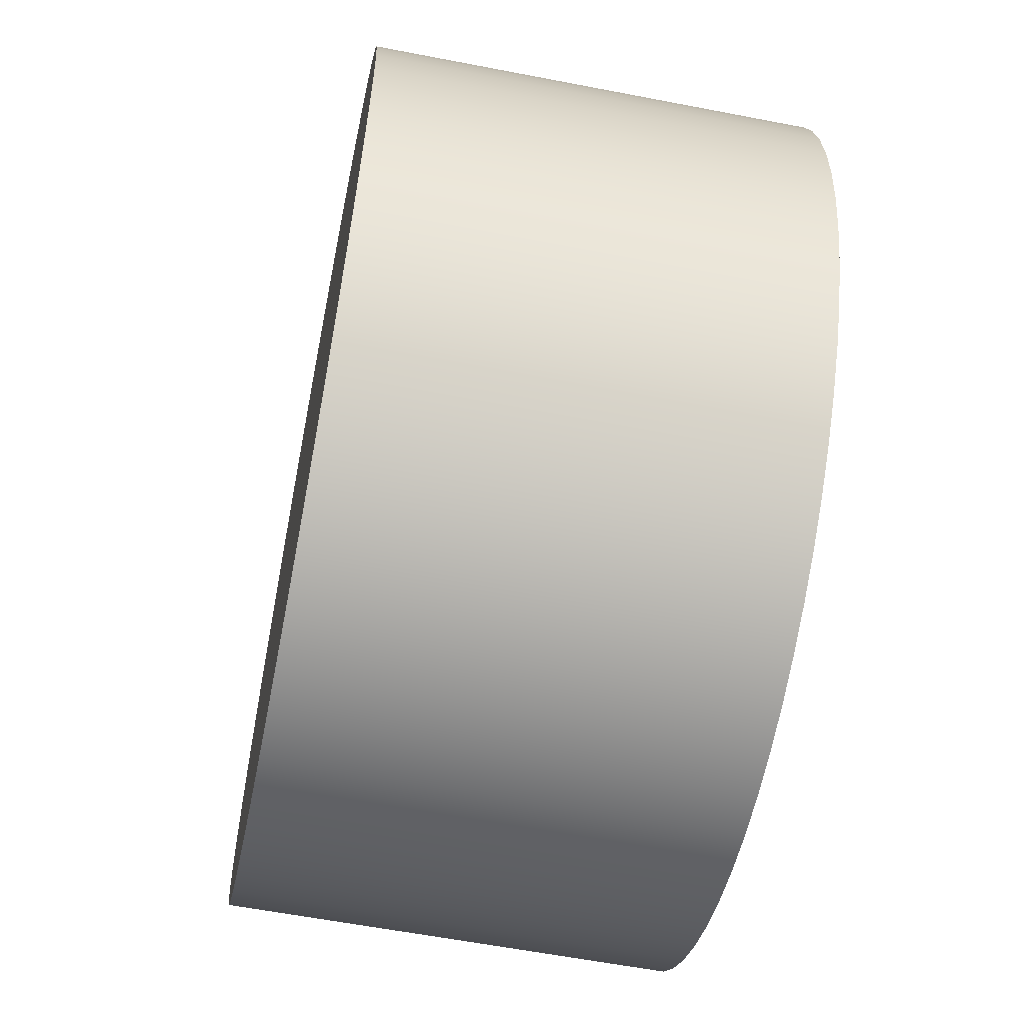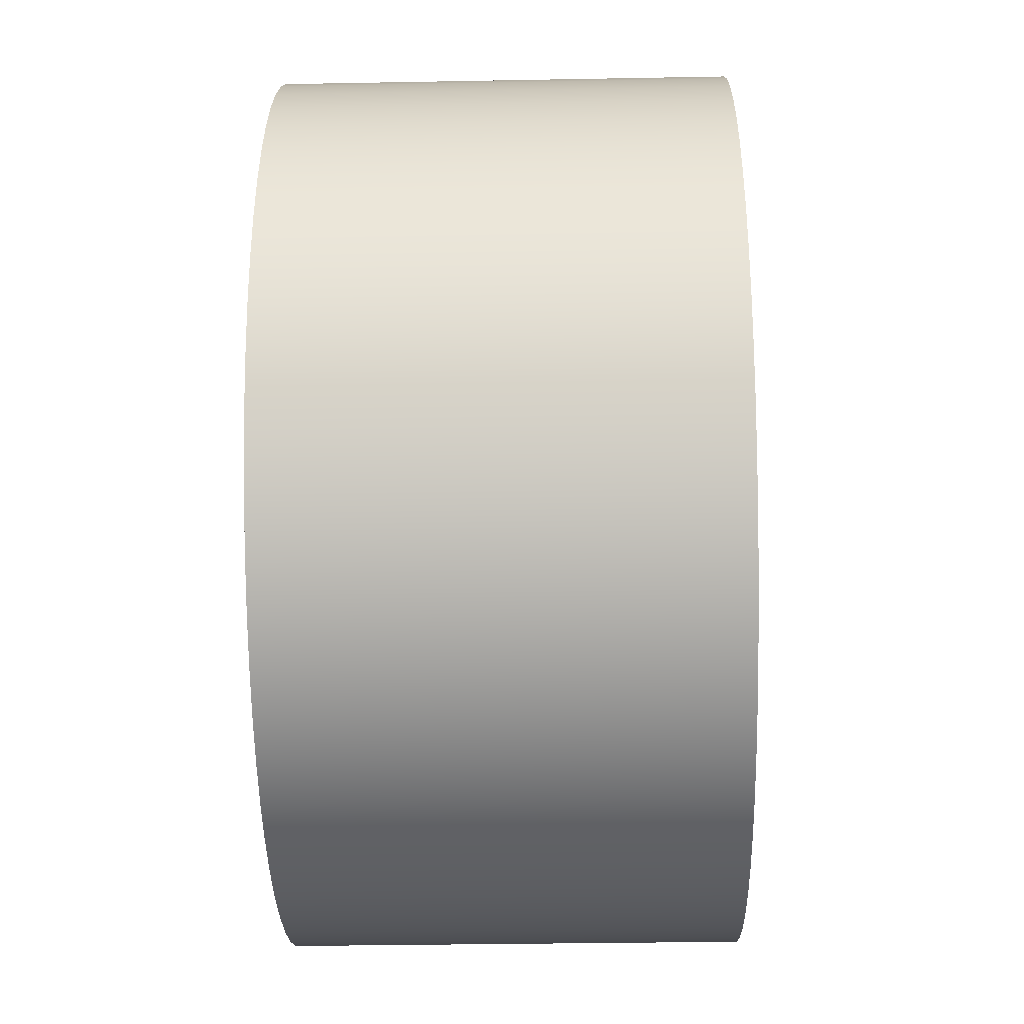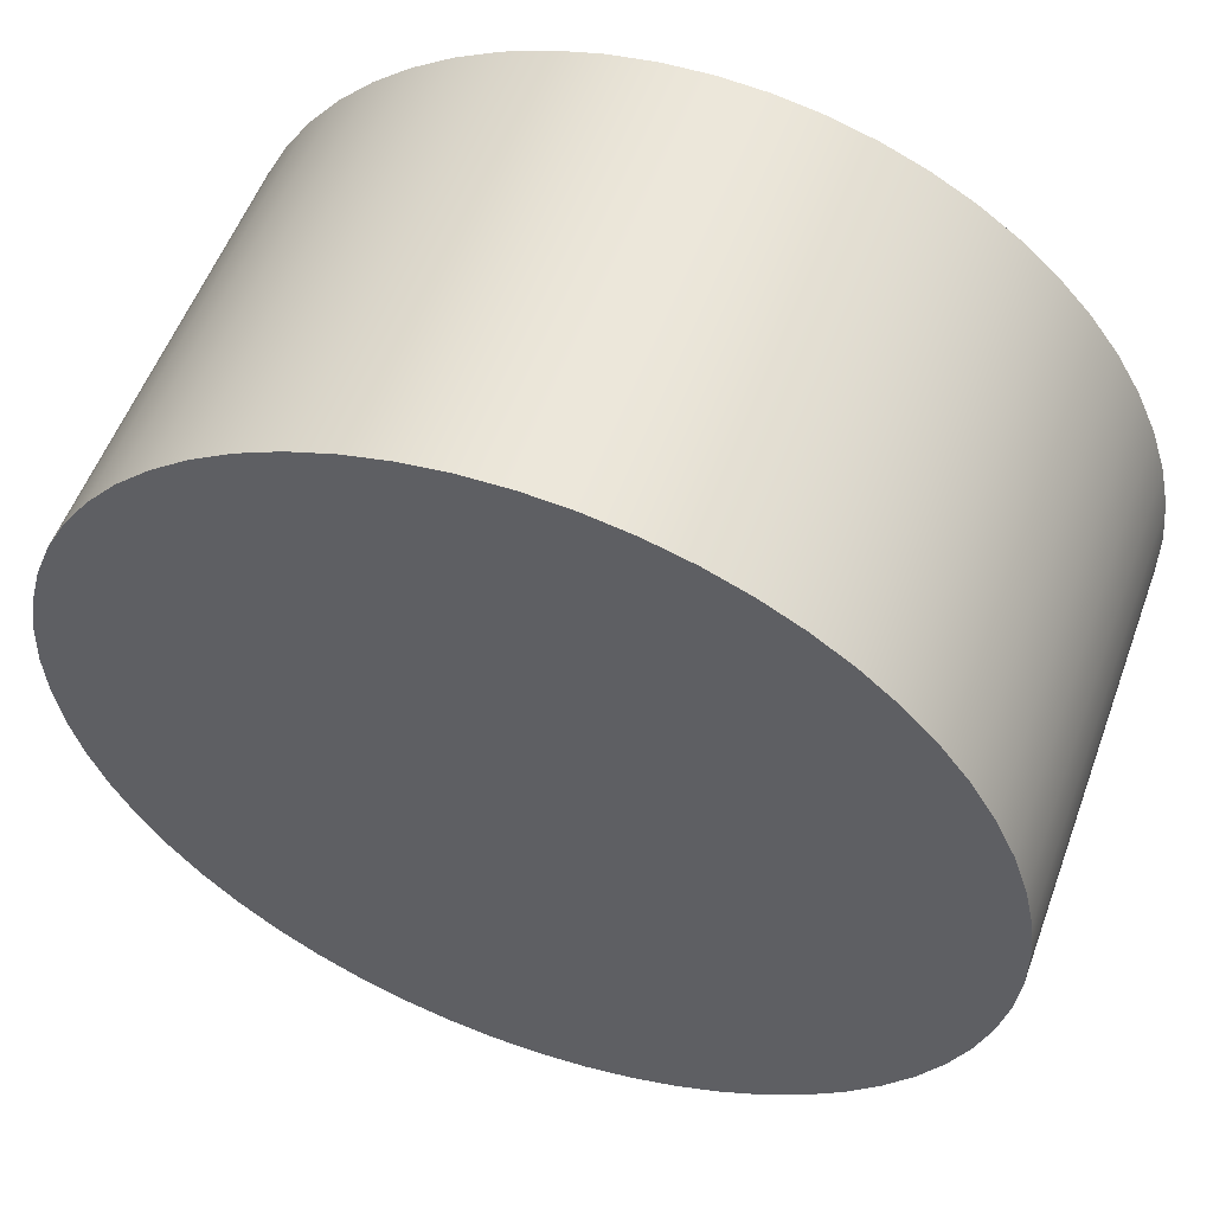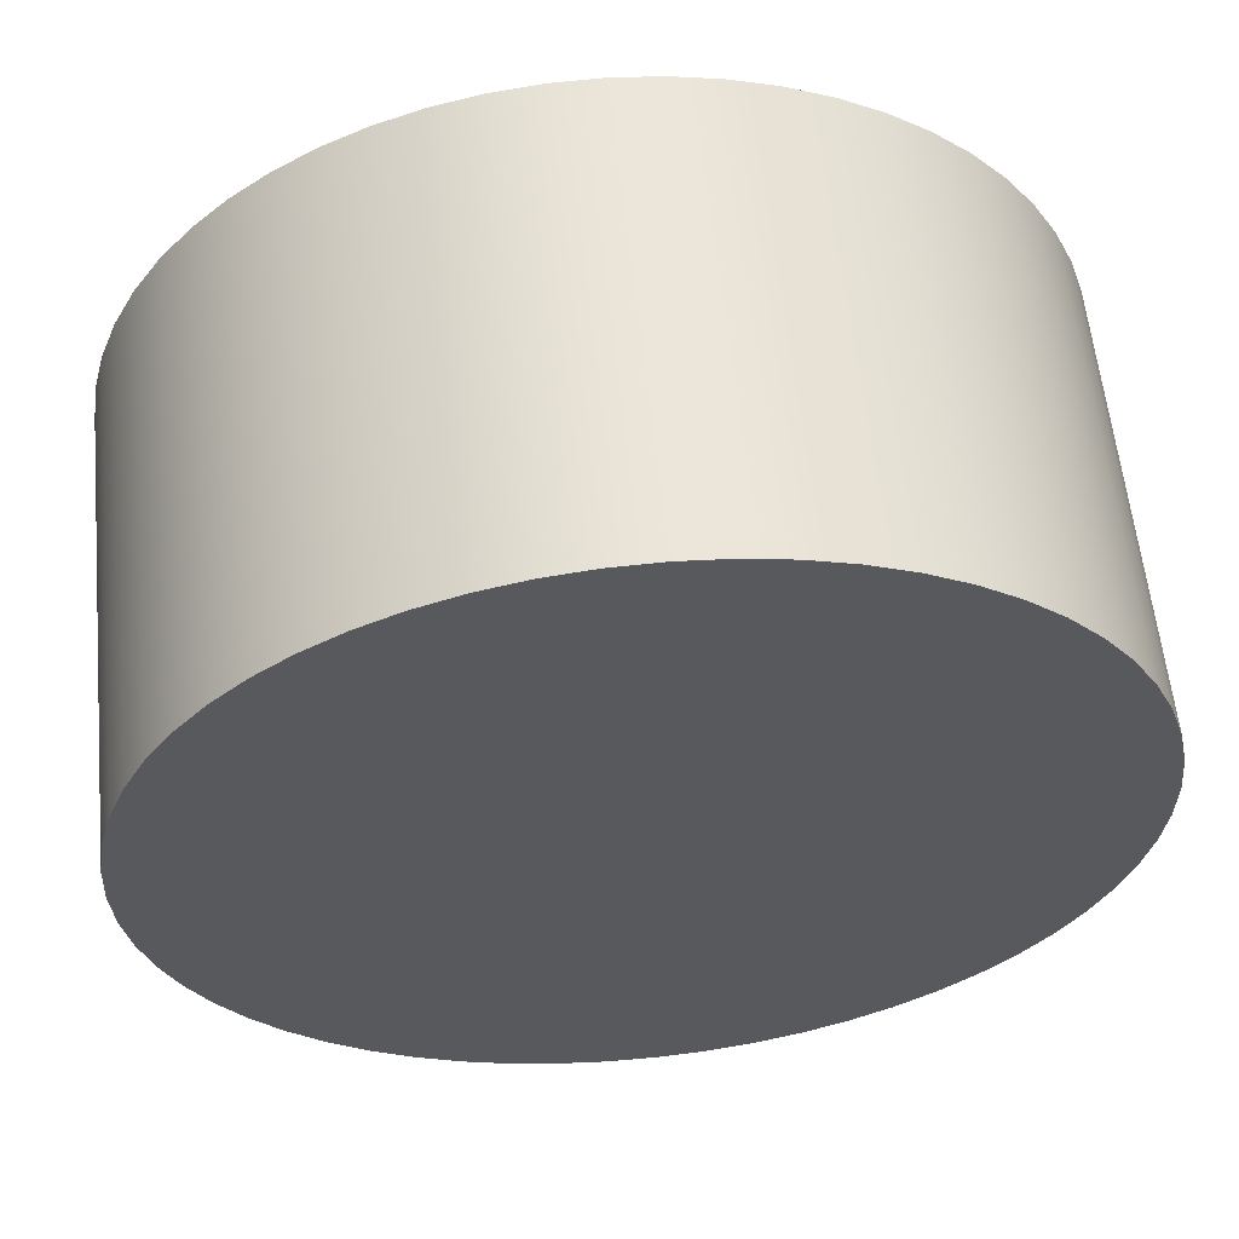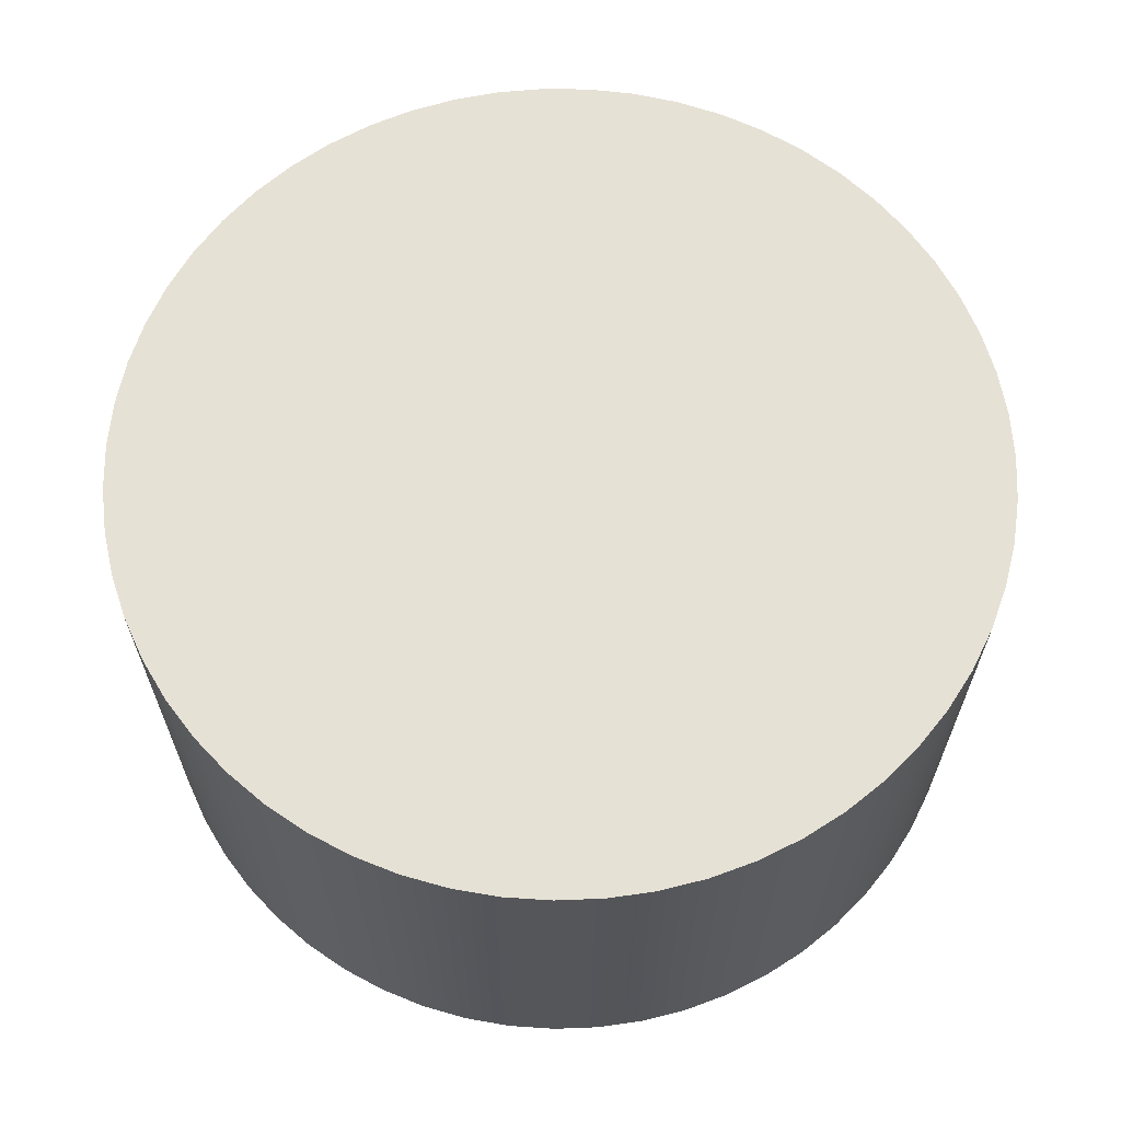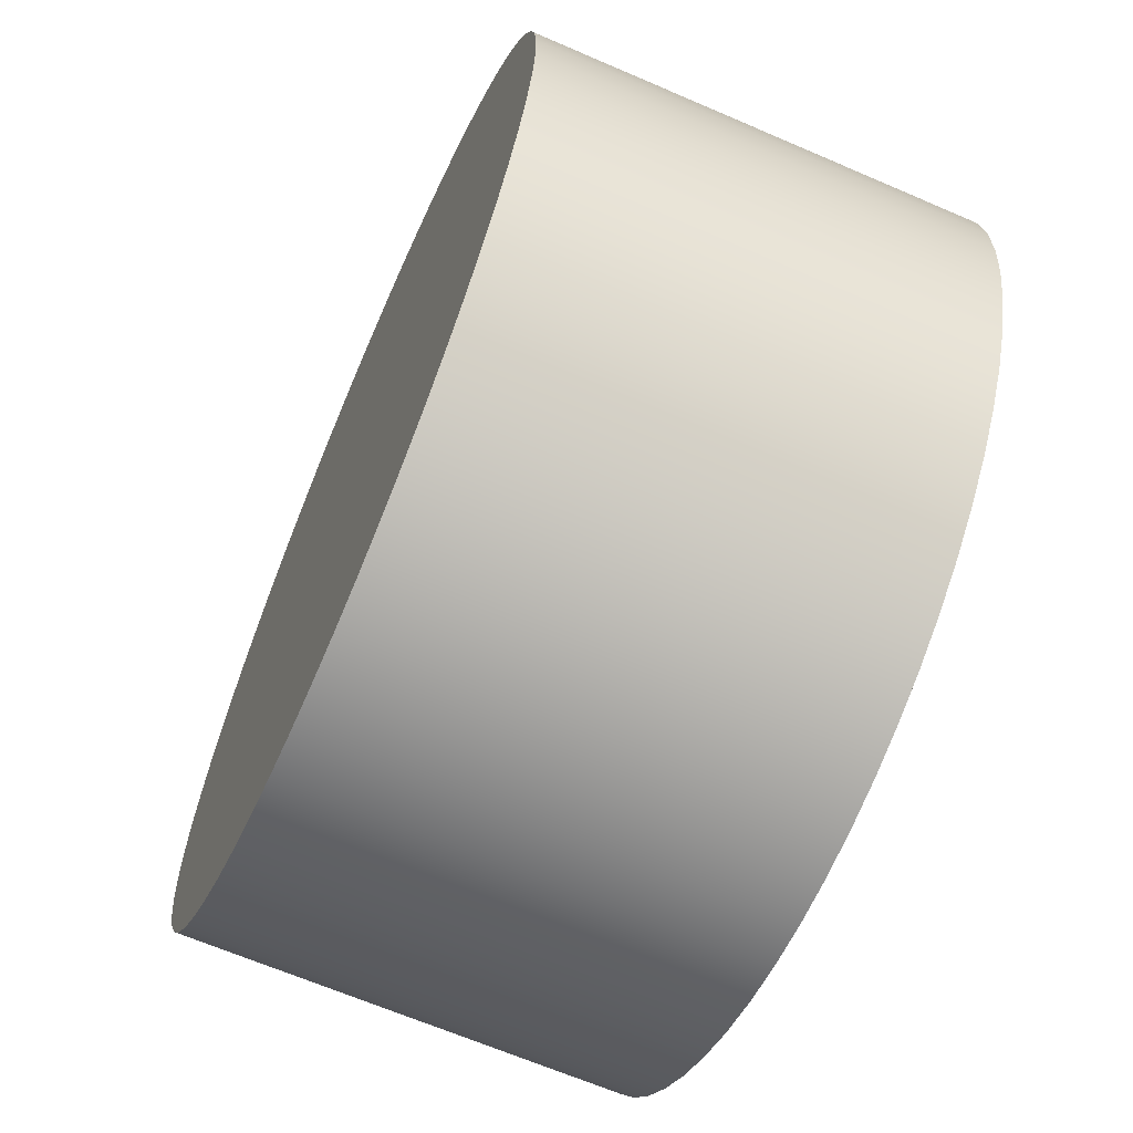
<metadata>
{"format":"obj","ext":"obj","renderer":"f3d","projection":"perspective","resolution":1024,"background":"white","views":[{"elev":-59.2,"azim":78.7,"up":"+Z"},{"elev":-31.5,"azim":-88.5,"up":"+Z"},{"elev":54.7,"azim":20.0,"up":"+Z"},{"elev":59.0,"azim":-5.8,"up":"+Z"},{"elev":64.4,"azim":-119.7,"up":"+Y"},{"elev":-65.7,"azim":66.5,"up":"+Z"}]}
</metadata>
<code>
v -3.834 1.5 -1.601
v -3.826 1.5 -1.761
v -3.801 1.5 -1.918
v -3.759 1.5 -2.072
v -3.7 1.5 -2.221
v -3.627 1.5 -2.363
v -3.538 1.5 -2.496
v -3.437 1.5 -2.619
v -3.322 1.5 -2.73
v -3.197 1.5 -2.829
v -3.061 1.5 -2.913
v -2.918 1.5 -2.983
v -2.767 1.5 -3.037
v -2.612 1.5 -3.075
v -2.454 1.5 -3.097
v -2.294 1.5 -3.101
v -2.135 1.5 -3.088
v -1.978 1.5 -3.058
v -1.826 1.5 -3.012
v -1.678 1.5 -2.95
v -1.539 1.5 -2.873
v -1.408 1.5 -2.781
v -1.288 1.5 -2.676
v -1.18 1.5 -2.559
v -1.084 1.5 -2.43
v -1.003 1.5 -2.293
v -0.9374 1.5 -2.148
v -0.8873 1.5 -1.996
v -0.8535 1.5 -1.84
v -0.8365 1.5 -1.681
v -0.8365 1.5 -1.521
v -0.8535 1.5 -1.363
v -0.8873 1.5 -1.207
v -0.9374 1.5 -1.055
v -1.003 1.5 -0.9097
v -1.084 1.5 -0.7721
v -1.18 1.5 -0.6439
v -1.288 1.5 -0.5266
v -1.408 1.5 -0.4215
v -1.539 1.5 -0.3297
v -1.678 1.5 -0.2523
v -1.826 1.5 -0.1902
v -1.978 1.5 -0.1442
v -2.135 1.5 -0.1146
v -2.294 1.5 -0.1018
v -2.454 1.5 -0.1061
v -2.612 1.5 -0.1273
v -2.767 1.5 -0.1652
v -2.918 1.5 -0.2193
v -3.061 1.5 -0.2892
v -3.197 1.5 -0.3738
v -3.322 1.5 -0.4724
v -3.437 1.5 -0.5838
v -3.538 1.5 -0.7067
v -3.627 1.5 -0.8398
v -3.7 1.5 -0.9815
v -3.759 1.5 -1.13
v -3.801 1.5 -1.284
v -3.826 1.5 -1.442
v -3.834 0 -1.601
v -3.826 0 -1.442
v -3.801 0 -1.284
v -3.759 0 -1.13
v -3.7 0 -0.9815
v -3.627 0 -0.8398
v -3.538 0 -0.7067
v -3.437 0 -0.5838
v -3.322 0 -0.4724
v -3.197 0 -0.3738
v -3.061 0 -0.2892
v -2.918 0 -0.2193
v -2.767 0 -0.1652
v -2.612 0 -0.1273
v -2.454 0 -0.1061
v -2.294 0 -0.1018
v -2.135 0 -0.1146
v -1.978 0 -0.1442
v -1.826 0 -0.1902
v -1.678 0 -0.2523
v -1.539 0 -0.3297
v -1.408 0 -0.4215
v -1.288 0 -0.5266
v -1.18 0 -0.6439
v -1.084 0 -0.7721
v -1.003 0 -0.9097
v -0.9374 0 -1.055
v -0.8873 0 -1.207
v -0.8535 0 -1.363
v -0.8365 0 -1.521
v -0.8365 0 -1.681
v -0.8535 0 -1.84
v -0.8873 0 -1.996
v -0.9374 0 -2.148
v -1.003 0 -2.293
v -1.084 0 -2.43
v -1.18 0 -2.559
v -1.288 0 -2.676
v -1.408 0 -2.781
v -1.539 0 -2.873
v -1.678 0 -2.95
v -1.826 0 -3.012
v -1.978 0 -3.058
v -2.135 0 -3.088
v -2.294 0 -3.101
v -2.454 0 -3.097
v -2.612 0 -3.075
v -2.767 0 -3.037
v -2.918 0 -2.983
v -3.061 0 -2.913
v -3.197 0 -2.829
v -3.322 0 -2.73
v -3.437 0 -2.619
v -3.538 0 -2.496
v -3.627 0 -2.363
v -3.7 0 -2.221
v -3.759 0 -2.072
v -3.801 0 -1.918
v -3.826 0 -1.761
v -3.834 0 -1.601
v -3.834 1.5 -1.601
v -3.834 1.5 -1.601
v -3.826 1.5 -1.442
v -3.801 1.5 -1.284
v -3.759 1.5 -1.13
v -3.7 1.5 -0.9815
v -3.627 1.5 -0.8398
v -3.538 1.5 -0.7067
v -3.437 1.5 -0.5838
v -3.322 1.5 -0.4724
v -3.197 1.5 -0.3738
v -3.061 1.5 -0.2892
v -2.918 1.5 -0.2193
v -2.767 1.5 -0.1652
v -2.612 1.5 -0.1273
v -2.454 1.5 -0.1061
v -2.294 1.5 -0.1018
v -2.135 1.5 -0.1146
v -1.978 1.5 -0.1442
v -1.826 1.5 -0.1902
v -1.678 1.5 -0.2523
v -1.539 1.5 -0.3297
v -1.408 1.5 -0.4215
v -1.288 1.5 -0.5266
v -1.18 1.5 -0.6439
v -1.084 1.5 -0.7721
v -1.003 1.5 -0.9097
v -0.9374 1.5 -1.055
v -0.8873 1.5 -1.207
v -0.8535 1.5 -1.363
v -0.8365 1.5 -1.521
v -0.8365 1.5 -1.681
v -0.8535 1.5 -1.84
v -0.8873 1.5 -1.996
v -0.9374 1.5 -2.148
v -1.003 1.5 -2.293
v -1.084 1.5 -2.43
v -1.18 1.5 -2.559
v -1.288 1.5 -2.676
v -1.408 1.5 -2.781
v -1.539 1.5 -2.873
v -1.678 1.5 -2.95
v -1.826 1.5 -3.012
v -1.978 1.5 -3.058
v -2.135 1.5 -3.088
v -2.294 1.5 -3.101
v -2.454 1.5 -3.097
v -2.612 1.5 -3.075
v -2.767 1.5 -3.037
v -2.918 1.5 -2.983
v -3.061 1.5 -2.913
v -3.197 1.5 -2.829
v -3.322 1.5 -2.73
v -3.437 1.5 -2.619
v -3.538 1.5 -2.496
v -3.627 1.5 -2.363
v -3.7 1.5 -2.221
v -3.759 1.5 -2.072
v -3.801 1.5 -1.918
v -3.826 1.5 -1.761
v -3.834 0 -1.601
v -3.826 0 -1.761
v -3.801 0 -1.918
v -3.759 0 -2.072
v -3.7 0 -2.221
v -3.627 0 -2.363
v -3.538 0 -2.496
v -3.437 0 -2.619
v -3.322 0 -2.73
v -3.197 0 -2.829
v -3.061 0 -2.913
v -2.918 0 -2.983
v -2.767 0 -3.037
v -2.612 0 -3.075
v -2.454 0 -3.097
v -2.294 0 -3.101
v -2.135 0 -3.088
v -1.978 0 -3.058
v -1.826 0 -3.012
v -1.678 0 -2.95
v -1.539 0 -2.873
v -1.408 0 -2.781
v -1.288 0 -2.676
v -1.18 0 -2.559
v -1.084 0 -2.43
v -1.003 0 -2.293
v -0.9374 0 -2.148
v -0.8873 0 -1.996
v -0.8535 0 -1.84
v -0.8365 0 -1.681
v -0.8365 0 -1.521
v -0.8535 0 -1.363
v -0.8873 0 -1.207
v -0.9374 0 -1.055
v -1.003 0 -0.9097
v -1.084 0 -0.7721
v -1.18 0 -0.6439
v -1.288 0 -0.5266
v -1.408 0 -0.4215
v -1.539 0 -0.3297
v -1.678 0 -0.2523
v -1.826 0 -0.1902
v -1.978 0 -0.1442
v -2.135 0 -0.1146
v -2.294 0 -0.1018
v -2.454 0 -0.1061
v -2.612 0 -0.1273
v -2.767 0 -0.1652
v -2.918 0 -0.2193
v -3.061 0 -0.2892
v -3.197 0 -0.3738
v -3.322 0 -0.4724
v -3.437 0 -0.5838
v -3.538 0 -0.7067
v -3.627 0 -0.8398
v -3.7 0 -0.9815
v -3.759 0 -1.13
v -3.801 0 -1.284
v -3.826 0 -1.442
g e4572ca4-e36f-11ea-b0be-54bf646e7e1f
f 2 118 1
f 1 118 119
f 120 60 59
f 59 60 61
f 59 61 62
f 2 3 118
f 118 3 117
f 117 3 4
f 117 4 116
f 116 4 5
f 116 5 115
f 115 5 6
f 115 6 114
f 114 6 7
f 114 7 113
f 113 7 8
f 113 8 112
f 112 8 9
f 112 9 111
f 111 9 10
f 111 10 110
f 110 10 11
f 110 11 109
f 109 11 12
f 109 12 108
f 108 12 13
f 108 13 107
f 107 13 14
f 107 14 106
f 106 14 15
f 106 15 105
f 105 15 16
f 105 16 104
f 104 16 17
f 104 17 103
f 103 17 18
f 103 18 102
f 102 18 19
f 102 19 101
f 101 19 20
f 101 20 100
f 100 20 21
f 100 21 99
f 99 21 22
f 99 22 98
f 98 22 23
f 98 23 97
f 97 23 24
f 97 24 96
f 96 24 25
f 96 25 95
f 95 25 26
f 95 26 94
f 94 26 27
f 94 27 93
f 93 27 28
f 93 28 92
f 92 28 29
f 92 29 91
f 91 29 30
f 91 30 90
f 90 30 31
f 90 31 89
f 89 31 32
f 89 32 88
f 88 32 33
f 88 33 87
f 87 33 34
f 87 34 86
f 86 34 35
f 86 35 85
f 85 35 36
f 85 36 84
f 84 36 37
f 84 37 83
f 83 37 38
f 83 38 82
f 82 38 39
f 82 39 81
f 81 39 40
f 81 40 80
f 80 40 41
f 80 41 79
f 79 41 42
f 79 42 78
f 78 42 43
f 78 43 77
f 77 43 44
f 77 44 76
f 76 44 45
f 76 45 75
f 75 45 46
f 75 46 74
f 74 46 47
f 74 47 73
f 73 47 48
f 73 48 72
f 72 48 49
f 72 49 71
f 71 49 50
f 71 50 70
f 70 50 51
f 70 51 69
f 69 51 52
f 69 52 68
f 68 52 53
f 68 53 67
f 67 53 54
f 67 54 66
f 66 54 55
f 66 55 65
f 65 55 56
f 65 56 64
f 64 56 57
f 64 57 63
f 63 57 58
f 63 58 62
f 62 58 59
g e4588c12-e36f-11ea-9db8-54bf646e7e1f
f 121 122 179
f 179 122 178
f 178 122 177
f 177 122 176
f 176 122 175
f 175 122 174
f 174 122 173
f 173 122 172
f 172 122 171
f 171 122 170
f 170 122 169
f 169 122 168
f 168 122 167
f 167 122 166
f 166 122 165
f 165 122 164
f 164 122 163
f 163 122 162
f 162 122 161
f 161 122 160
f 160 122 159
f 159 122 158
f 158 122 157
f 157 122 156
f 156 122 155
f 155 122 154
f 154 122 153
f 153 122 152
f 152 122 151
f 151 122 150
f 150 122 149
f 149 122 123
f 149 123 148
f 148 123 124
f 148 124 147
f 147 124 125
f 147 125 146
f 146 125 126
f 146 126 145
f 145 126 127
f 145 127 144
f 144 127 128
f 144 128 143
f 143 128 129
f 143 129 142
f 142 129 130
f 142 130 141
f 141 130 131
f 141 131 140
f 140 131 132
f 140 132 139
f 139 132 133
f 139 133 138
f 138 133 134
f 138 134 137
f 137 134 135
f 137 135 136
g e45a39ca-e36f-11ea-b03e-54bf646e7e1f
f 180 181 238
f 238 181 182
f 238 182 183
f 183 184 238
f 238 184 185
f 238 185 186
f 186 187 238
f 238 187 188
f 238 188 189
f 189 190 238
f 238 190 191
f 238 191 192
f 192 193 238
f 238 193 194
f 238 194 195
f 195 196 238
f 238 196 197
f 238 197 198
f 198 199 238
f 238 199 200
f 238 200 201
f 201 202 238
f 238 202 203
f 238 203 204
f 204 205 238
f 238 205 206
f 238 206 207
f 207 208 238
f 238 208 209
f 238 209 210
f 210 211 238
f 238 211 237
f 237 211 212
f 237 212 236
f 236 212 213
f 236 213 235
f 235 213 214
f 235 214 234
f 234 214 215
f 234 215 233
f 233 215 216
f 233 216 232
f 232 216 217
f 232 217 231
f 231 217 218
f 231 218 230
f 230 218 219
f 230 219 229
f 229 219 220
f 229 220 228
f 228 220 221
f 228 221 227
f 227 221 222
f 227 222 226
f 226 222 223
f 226 223 225
f 225 223 224

</code>
